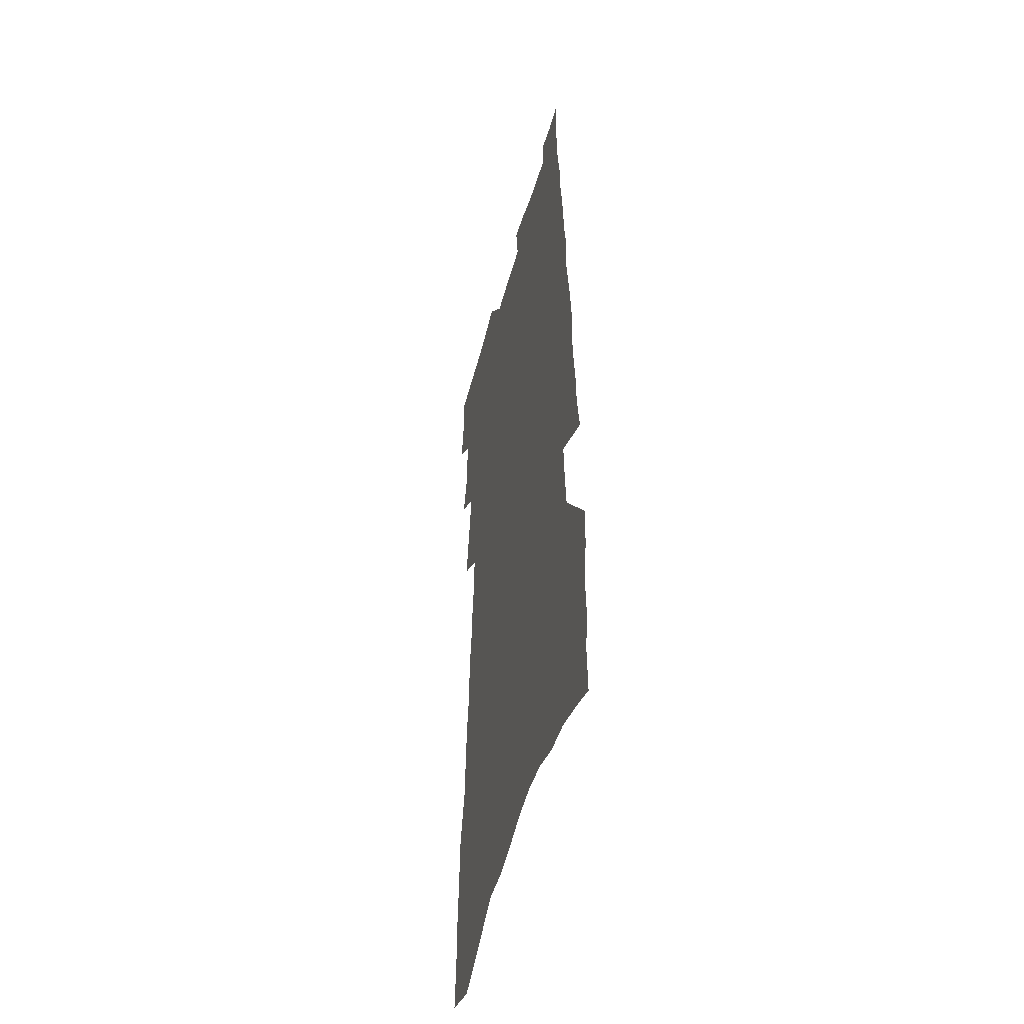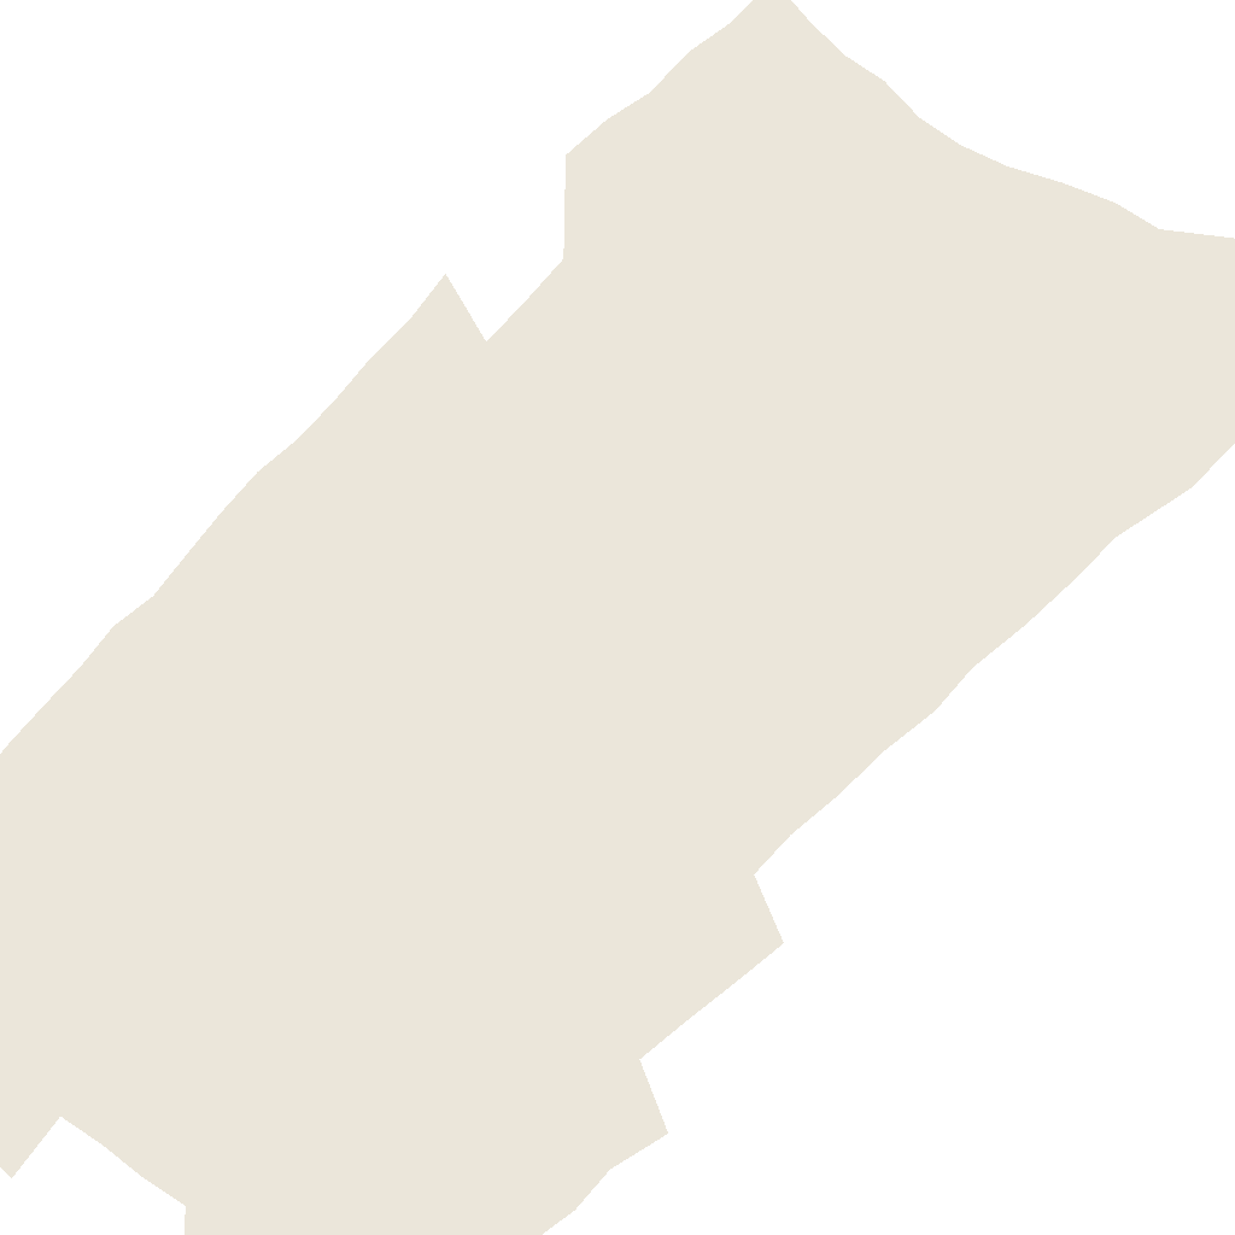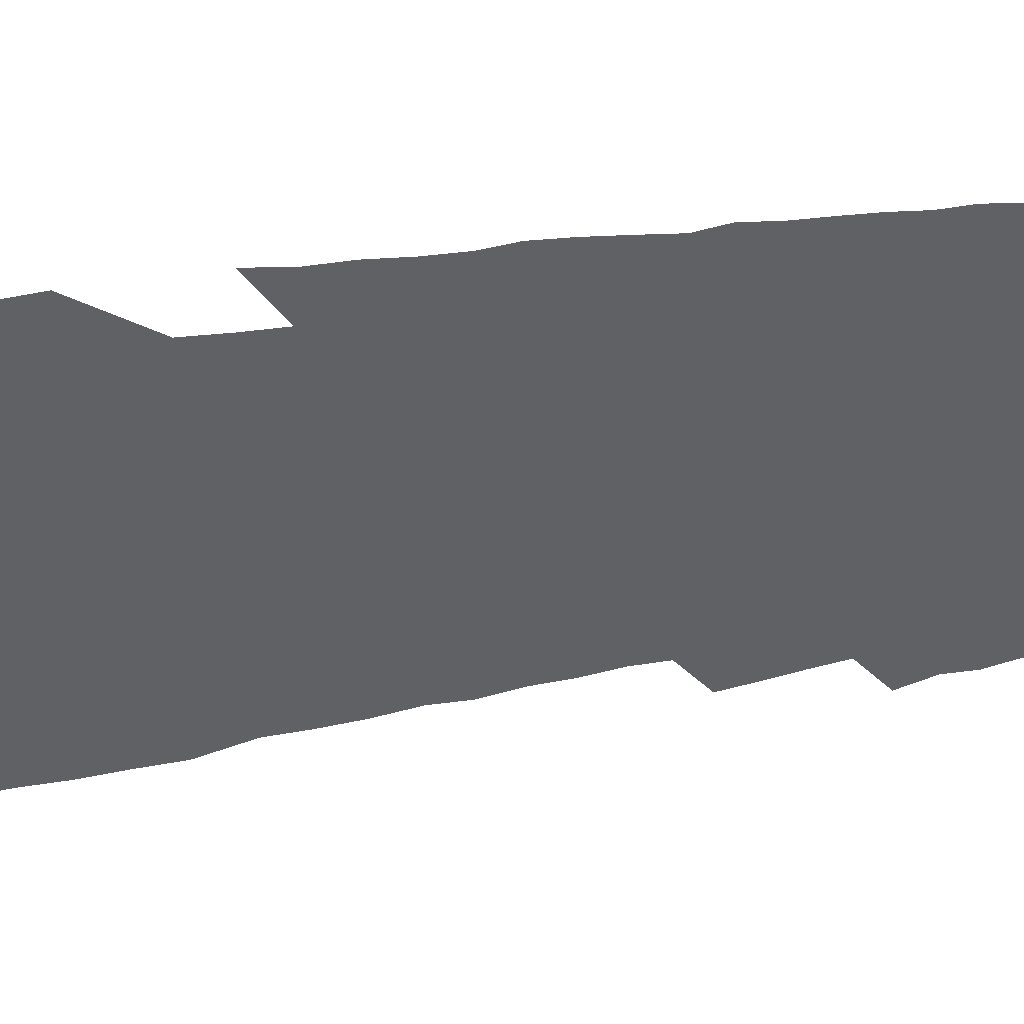
<metadata>
{"format":"obj","ext":"obj","renderer":"f3d","projection":"perspective","resolution":1024,"background":"white","views":[{"elev":-47.0,"azim":75.1,"up":"+Y"},{"elev":54.8,"azim":-141.1,"up":"+Z"},{"elev":-47.0,"azim":100.8,"up":"+Z"}]}
</metadata>
<code>
v 520.3 485.3 0
v 522.5 495.5 0
v 523.3 505.2 0
v 522.4 515.1 0
v 527.5 443.4 0
v 531.1 455.4 0
v 530.9 465.4 0
v 533.2 476.1 0
v 533.4 485.9 0
v 534.5 495.8 0
v 533.7 505.6 0
v 532.2 516.1 0
v 535.2 399.7 0
v 537 411.8 0
v 539 423.7 0
v 540.7 435.1 0
v 542.1 446 0
v 543.1 456.5 0
v 543.9 466.7 0
v 543.6 476.4 0
v 545.7 486.6 0
v 544.9 496.2 0
v 543.9 506.1 0
v 542.1 516.9 0
v 532.4 201.9 0
v 533.6 218.8 0
v 533.8 234.2 0
v 534.9 250.4 0
v 535.5 265.8 0
v 540.2 285.1 0
v 540.7 299.1 0
v 541.9 313.4 0
v 544 328.5 0
v 543.7 340.9 0
v 546 355 0
v 546.6 367.3 0
v 548.3 380.2 0
v 548.4 391.5 0
v 550 403.7 0
v 551.8 415.5 0
v 552.4 426.2 0
v 553.9 437.3 0
v 554 447.3 0
v 555.4 457.7 0
v 556 467.6 0
v 555.3 477.2 0
v 555.6 486.8 0
v 555 496.7 0
v 553.7 506.9 0
v 552.1 517.7 0
v 549 196.7 0
v 552 216.3 0
v 550.8 229.5 0
v 551.3 245.2 0
v 554.9 264.3 0
v 555.4 278.8 0
v 556.6 293.6 0
v 556 306.1 0
v 556.8 319.8 0
v 558.4 334.2 0
v 559.5 347.5 0
v 560.4 360 0
v 560.2 371.4 0
v 562.2 384.3 0
v 561.6 394.7 0
v 562.3 406 0
v 563.5 417.3 0
v 563.7 427.6 0
v 564.4 438.1 0
v 565.6 448.6 0
v 565.5 458.2 0
v 566.4 468.1 0
v 567.2 477.6 0
v 566.4 486.9 0
v 565.1 497.2 0
v 563.4 508.4 0
v 561.7 519.7 0
v 563.7 204.2 0
v 564.6 220.7 0
v 566 238.2 0
v 568.3 256.3 0
v 568.7 270.8 0
v 570.4 286.6 0
v 570.5 299.7 0
v 570.4 312.3 0
v 569.9 324.2 0
v 570.7 337.6 0
v 571.6 350.7 0
v 571.5 362.1 0
v 572.9 375.1 0
v 573.3 386.3 0
v 572.9 396.6 0
v 573.5 407.7 0
v 574.3 418.6 0
v 575.1 429.3 0
v 575.7 439.5 0
v 575.9 449.3 0
v 576.4 459.1 0
v 576.6 468.6 0
v 576.7 477.9 0
v 576.1 487.3 0
v 575.3 497.2 0
v 574.3 507.7 0
v 571.1 522.4 0
v 578.7 212.8 0
v 578.8 227.8 0
v 580.7 246.9 0
v 581.5 262.4 0
v 581.4 275.8 0
v 581.8 289.5 0
v 581.7 302.2 0
v 581.9 315.2 0
v 581.2 326.6 0
v 582.8 341.6 0
v 582.8 353.1 0
v 582.5 364 0
v 583.9 377.3 0
v 583.3 387.3 0
v 584.9 399.6 0
v 585 409.9 0
v 585 419.8 0
v 585.4 430.2 0
v 585.8 440.2 0
v 585.3 449.5 0
v 586 459.4 0
v 586.4 468.9 0
v 586.1 478.2 0
v 585.5 487.8 0
v 585.6 497 0
v 584.4 507.5 0
v 590.1 212.6 0
v 591.4 233.1 0
v 592.3 250.1 0
v 592.4 264.1 0
v 592.5 277.9 0
v 592.6 291.1 0
v 593 305.1 0
v 592.6 316.9 0
v 592.6 329.3 0
v 593.2 342.4 0
v 593.3 354.5 0
v 593.8 366.8 0
v 594.1 378.5 0
v 594.4 389.6 0
v 594.6 400.2 0
v 594.5 409.9 0
v 595.2 421 0
v 594.9 430.5 0
v 595.5 440.8 0
v 595.4 450.2 0
v 595.5 459.7 0
v 595.8 469.1 0
v 595.7 478.4 0
v 595.4 487.8 0
v 594.9 497.5 0
v 594.1 508.1 0
v 602 214.9 0
v 602.6 233 0
v 603.8 254 0
v 603.8 267.6 0
v 603.7 280.8 0
v 603.6 293.1 0
v 603.6 305.8 0
v 603.7 319.3 0
v 603.9 332.4 0
v 603.7 343.8 0
v 604 356.6 0
v 604.2 368.3 0
v 604.3 379.5 0
v 604.3 390.3 0
v 604.5 400.9 0
v 604.7 411.3 0
v 604.8 421.6 0
v 605.2 431.9 0
v 605.1 441.3 0
v 605.2 450.9 0
v 605.2 460.1 0
v 605 469.3 0
v 605.2 478.6 0
v 604.9 488 0
v 604.4 497.9 0
v 604 508 0
v 614 218.5 0
v 614 235.4 0
v 614.4 254 0
v 614.4 267.8 0
v 614.2 281.4 0
v 614.1 292.6 0
v 614.3 307.9 0
v 614.1 319.5 0
v 614.1 332.2 0
v 614 344.8 0
v 614.2 357.9 0
v 614.1 368.8 0
v 614.1 379.6 0
v 614.1 390 0
v 614.2 400.9 0
v 614.2 410.8 0
v 614.4 421.7 0
v 614.4 431.8 0
v 614.4 441.3 0
v 614.4 451 0
v 614.4 460.3 0
v 614.6 469.6 0
v 614.5 478.8 0
v 614.5 488 0
v 614.2 497.5 0
v 613.6 508.5 0
v 611.8 522.8 0
v 625.5 219.8 0
v 625.3 237.2 0
v 625.2 253.5 0
v 625 268 0
v 624.9 280.9 0
v 624.9 295.1 0
v 624.7 308.1 0
v 624.5 320.1 0
v 624.4 332 0
v 624.3 343.6 0
v 624.1 357.2 0
v 624 368.9 0
v 623.9 379.8 0
v 623.9 391.1 0
v 623.9 401 0
v 623.8 411.4 0
v 623.9 421.4 0
v 623.7 431.8 0
v 623.8 441.2 0
v 623.6 451.2 0
v 623.7 460.2 0
v 623.7 469.6 0
v 623.9 478.8 0
v 623.9 488.1 0
v 623.7 497.8 0
v 623.5 507.9 0
v 622 521.6 0
v 637 218.8 0
v 636.4 236.8 0
v 636 252.7 0
v 636 266.2 0
v 635.6 280.6 0
v 635.7 293.4 0
v 635.2 307.4 0
v 634.8 320.2 0
v 634.8 331.5 0
v 634.4 345.7 0
v 634.2 357 0
v 634 368.3 0
v 633.9 379.2 0
v 633.7 390.3 0
v 633.6 400.8 0
v 633.3 411.4 0
v 633.6 420.8 0
v 633.2 431.5 0
v 633.3 441.1 0
v 632.9 451 0
v 632.9 460.4 0
v 633.2 469.5 0
v 633.2 478.8 0
v 633.4 488 0
v 633.6 497.2 0
v 633.3 507.3 0
v 633 518.4 0
v 649.1 215 0
v 648 234.2 0
v 647.2 250.7 0
v 647.1 264.4 0
v 647.7 276.6 0
v 646.5 292.3 0
v 646.2 305.5 0
v 645.7 318.4 0
v 645.3 331.3 0
v 645.1 343.4 0
v 644.8 355.3 0
v 644.6 366.7 0
v 644.1 378.4 0
v 643.7 389.4 0
v 643.5 400.1 0
v 643.3 410.6 0
v 643.2 420.7 0
v 644.1 430 0
v 643 440.8 0
v 643.2 450.2 0
v 642.6 460 0
v 642.4 469.5 0
v 642.2 478.7 0
v 643.1 487.9 0
v 642.8 497.3 0
v 642.9 506.8 0
v 643 517.1 0
v 660.8 214.2 0
v 660.7 229 0
v 659.3 246.7 0
v 659.3 260.7 0
v 658.7 275.3 0
v 658.4 288.8 0
v 657.9 302.5 0
v 657.1 316.1 0
v 657.1 328.2 0
v 656.1 341.2 0
v 657 351.9 0
v 655.6 364.9 0
v 655.2 376.2 0
v 654.8 387.4 0
v 655 397.9 0
v 654 409.2 0
v 653.3 419.9 0
v 653.6 429.9 0
v 652.7 440.3 0
v 652.7 449.9 0
v 652.2 459.8 0
v 652 469.3 0
v 653.5 478.6 0
v 652.9 488 0
v 652.3 497.5 0
v 652.3 506.8 0
v 652.5 516.7 0
v 652.4 527.4 0
v 673.2 210.6 0
v 672.2 227.6 0
v 672 242.2 0
v 672.7 255.4 0
v 671.6 270.7 0
v 670.5 285.2 0
v 671.1 297.8 0
v 669.8 312 0
v 669.2 325.1 0
v 668.3 337.9 0
v 667.9 350.1 0
v 667.3 362.1 0
v 666.9 373.6 0
v 666.5 385 0
v 666.8 395.6 0
v 665.7 407.1 0
v 664.9 418 0
v 664.8 428.3 0
v 663.8 439 0
v 663.1 449.1 0
v 663.6 458.7 0
v 662.7 468.7 0
v 663.4 478.2 0
v 662.3 488.2 0
v 661.9 497.6 0
v 661.6 506.7 0
v 662 516.1 0
v 662.4 525.8 0
v 686.3 205.8 0
v 685.7 221.9 0
v 687.4 234.5 0
v 686.5 249.6 0
v 688.8 261.6 0
v 689.1 275 0
v 687.6 316.3 0
v 685.3 330.7 0
v 684.8 343.2 0
v 683.2 356.3 0
v 682.4 368.4 0
v 683.1 379.5 0
v 682 391.3 0
v 680.3 403.2 0
v 678.5 415 0
v 679.6 425.2 0
v 677.9 436.3 0
v 677.2 446.8 0
v 676.3 457.1 0
v 674.9 467.5 0
v 674.7 477.2 0
v 673.1 487.6 0
v 671.8 497.6 0
v 671.8 507 0
v 671.7 516.3 0
v 672.3 526.2 0
f 8 9 1
f 1 9 2
f 9 10 2
f 2 10 3
f 10 11 3
f 3 11 4
f 11 12 4
f 16 17 5
f 5 17 6
f 17 18 6
f 6 18 7
f 18 19 7
f 7 19 8
f 19 20 8
f 8 20 9
f 20 21 9
f 9 21 10
f 21 22 10
f 10 22 11
f 22 23 11
f 11 23 12
f 23 24 12
f 38 39 13
f 13 39 14
f 39 40 14
f 14 40 15
f 40 41 15
f 15 41 16
f 41 42 16
f 16 42 17
f 42 43 17
f 17 43 18
f 43 44 18
f 18 44 19
f 44 45 19
f 19 45 20
f 45 46 20
f 20 46 21
f 46 47 21
f 21 47 22
f 47 48 22
f 22 48 23
f 48 49 23
f 23 49 24
f 49 50 24
f 51 52 25
f 25 52 26
f 52 53 26
f 26 53 27
f 53 54 27
f 27 54 28
f 54 55 28
f 28 55 29
f 55 56 29
f 29 56 30
f 56 57 30
f 30 57 31
f 57 58 31
f 31 58 32
f 58 59 32
f 32 59 33
f 59 60 33
f 33 60 34
f 60 61 34
f 34 61 35
f 61 62 35
f 35 62 36
f 62 63 36
f 36 63 37
f 63 64 37
f 37 64 38
f 64 65 38
f 38 65 39
f 65 66 39
f 39 66 40
f 66 67 40
f 40 67 41
f 67 68 41
f 41 68 42
f 68 69 42
f 42 69 43
f 69 70 43
f 43 70 44
f 70 71 44
f 44 71 45
f 71 72 45
f 45 72 46
f 72 73 46
f 46 73 47
f 73 74 47
f 47 74 48
f 74 75 48
f 48 75 49
f 75 76 49
f 49 76 50
f 76 77 50
f 51 78 52
f 78 79 52
f 52 79 53
f 79 80 53
f 53 80 54
f 80 81 54
f 54 81 55
f 81 82 55
f 55 82 56
f 82 83 56
f 56 83 57
f 83 84 57
f 57 84 58
f 84 85 58
f 58 85 59
f 85 86 59
f 59 86 60
f 86 87 60
f 60 87 61
f 87 88 61
f 61 88 62
f 88 89 62
f 62 89 63
f 89 90 63
f 63 90 64
f 90 91 64
f 64 91 65
f 91 92 65
f 65 92 66
f 92 93 66
f 66 93 67
f 93 94 67
f 67 94 68
f 94 95 68
f 68 95 69
f 95 96 69
f 69 96 70
f 96 97 70
f 70 97 71
f 97 98 71
f 71 98 72
f 98 99 72
f 72 99 73
f 99 100 73
f 73 100 74
f 100 101 74
f 74 101 75
f 101 102 75
f 75 102 76
f 102 103 76
f 76 103 77
f 103 104 77
f 78 105 79
f 105 106 79
f 79 106 80
f 106 107 80
f 80 107 81
f 107 108 81
f 81 108 82
f 108 109 82
f 82 109 83
f 109 110 83
f 83 110 84
f 110 111 84
f 84 111 85
f 111 112 85
f 85 112 86
f 112 113 86
f 86 113 87
f 113 114 87
f 87 114 88
f 114 115 88
f 88 115 89
f 115 116 89
f 89 116 90
f 116 117 90
f 90 117 91
f 117 118 91
f 91 118 92
f 118 119 92
f 92 119 93
f 119 120 93
f 93 120 94
f 120 121 94
f 94 121 95
f 121 122 95
f 95 122 96
f 122 123 96
f 96 123 97
f 123 124 97
f 97 124 98
f 124 125 98
f 98 125 99
f 125 126 99
f 99 126 100
f 126 127 100
f 100 127 101
f 127 128 101
f 101 128 102
f 128 129 102
f 102 129 103
f 129 130 103
f 103 130 104
f 105 131 106
f 131 132 106
f 106 132 107
f 132 133 107
f 107 133 108
f 133 134 108
f 108 134 109
f 134 135 109
f 109 135 110
f 135 136 110
f 110 136 111
f 136 137 111
f 111 137 112
f 137 138 112
f 112 138 113
f 138 139 113
f 113 139 114
f 139 140 114
f 114 140 115
f 140 141 115
f 115 141 116
f 141 142 116
f 116 142 117
f 142 143 117
f 117 143 118
f 143 144 118
f 118 144 119
f 144 145 119
f 119 145 120
f 145 146 120
f 120 146 121
f 146 147 121
f 121 147 122
f 147 148 122
f 122 148 123
f 148 149 123
f 123 149 124
f 149 150 124
f 124 150 125
f 150 151 125
f 125 151 126
f 151 152 126
f 126 152 127
f 152 153 127
f 127 153 128
f 153 154 128
f 128 154 129
f 154 155 129
f 129 155 130
f 155 156 130
f 131 157 132
f 157 158 132
f 132 158 133
f 158 159 133
f 133 159 134
f 159 160 134
f 134 160 135
f 160 161 135
f 135 161 136
f 161 162 136
f 136 162 137
f 162 163 137
f 137 163 138
f 163 164 138
f 138 164 139
f 164 165 139
f 139 165 140
f 165 166 140
f 140 166 141
f 166 167 141
f 141 167 142
f 167 168 142
f 142 168 143
f 168 169 143
f 143 169 144
f 169 170 144
f 144 170 145
f 170 171 145
f 145 171 146
f 171 172 146
f 146 172 147
f 172 173 147
f 147 173 148
f 173 174 148
f 148 174 149
f 174 175 149
f 149 175 150
f 175 176 150
f 150 176 151
f 176 177 151
f 151 177 152
f 177 178 152
f 152 178 153
f 178 179 153
f 153 179 154
f 179 180 154
f 154 180 155
f 180 181 155
f 155 181 156
f 181 182 156
f 157 183 158
f 183 184 158
f 158 184 159
f 184 185 159
f 159 185 160
f 185 186 160
f 160 186 161
f 186 187 161
f 161 187 162
f 187 188 162
f 162 188 163
f 188 189 163
f 163 189 164
f 189 190 164
f 164 190 165
f 190 191 165
f 165 191 166
f 191 192 166
f 166 192 167
f 192 193 167
f 167 193 168
f 193 194 168
f 168 194 169
f 194 195 169
f 169 195 170
f 195 196 170
f 170 196 171
f 196 197 171
f 171 197 172
f 197 198 172
f 172 198 173
f 198 199 173
f 173 199 174
f 199 200 174
f 174 200 175
f 200 201 175
f 175 201 176
f 201 202 176
f 176 202 177
f 202 203 177
f 177 203 178
f 203 204 178
f 178 204 179
f 204 205 179
f 179 205 180
f 205 206 180
f 180 206 181
f 206 207 181
f 181 207 182
f 207 208 182
f 183 210 184
f 210 211 184
f 184 211 185
f 211 212 185
f 185 212 186
f 212 213 186
f 186 213 187
f 213 214 187
f 187 214 188
f 214 215 188
f 188 215 189
f 215 216 189
f 189 216 190
f 216 217 190
f 190 217 191
f 217 218 191
f 191 218 192
f 218 219 192
f 192 219 193
f 219 220 193
f 193 220 194
f 220 221 194
f 194 221 195
f 221 222 195
f 195 222 196
f 222 223 196
f 196 223 197
f 223 224 197
f 197 224 198
f 224 225 198
f 198 225 199
f 225 226 199
f 199 226 200
f 226 227 200
f 200 227 201
f 227 228 201
f 201 228 202
f 228 229 202
f 202 229 203
f 229 230 203
f 203 230 204
f 230 231 204
f 204 231 205
f 231 232 205
f 205 232 206
f 232 233 206
f 206 233 207
f 233 234 207
f 207 234 208
f 234 235 208
f 208 235 209
f 235 236 209
f 210 237 211
f 237 238 211
f 211 238 212
f 238 239 212
f 212 239 213
f 239 240 213
f 213 240 214
f 240 241 214
f 214 241 215
f 241 242 215
f 215 242 216
f 242 243 216
f 216 243 217
f 243 244 217
f 217 244 218
f 244 245 218
f 218 245 219
f 245 246 219
f 219 246 220
f 246 247 220
f 220 247 221
f 247 248 221
f 221 248 222
f 248 249 222
f 222 249 223
f 249 250 223
f 223 250 224
f 250 251 224
f 224 251 225
f 251 252 225
f 225 252 226
f 252 253 226
f 226 253 227
f 253 254 227
f 227 254 228
f 254 255 228
f 228 255 229
f 255 256 229
f 229 256 230
f 256 257 230
f 230 257 231
f 257 258 231
f 231 258 232
f 258 259 232
f 232 259 233
f 259 260 233
f 233 260 234
f 260 261 234
f 234 261 235
f 261 262 235
f 235 262 236
f 262 263 236
f 237 264 238
f 264 265 238
f 238 265 239
f 265 266 239
f 239 266 240
f 266 267 240
f 240 267 241
f 267 268 241
f 241 268 242
f 268 269 242
f 242 269 243
f 269 270 243
f 243 270 244
f 270 271 244
f 244 271 245
f 271 272 245
f 245 272 246
f 272 273 246
f 246 273 247
f 273 274 247
f 247 274 248
f 274 275 248
f 248 275 249
f 275 276 249
f 249 276 250
f 276 277 250
f 250 277 251
f 277 278 251
f 251 278 252
f 278 279 252
f 252 279 253
f 279 280 253
f 253 280 254
f 280 281 254
f 254 281 255
f 281 282 255
f 255 282 256
f 282 283 256
f 256 283 257
f 283 284 257
f 257 284 258
f 284 285 258
f 258 285 259
f 285 286 259
f 259 286 260
f 286 287 260
f 260 287 261
f 287 288 261
f 261 288 262
f 288 289 262
f 262 289 263
f 289 290 263
f 264 291 265
f 291 292 265
f 265 292 266
f 292 293 266
f 266 293 267
f 293 294 267
f 267 294 268
f 294 295 268
f 268 295 269
f 295 296 269
f 269 296 270
f 296 297 270
f 270 297 271
f 297 298 271
f 271 298 272
f 298 299 272
f 272 299 273
f 299 300 273
f 273 300 274
f 300 301 274
f 274 301 275
f 301 302 275
f 275 302 276
f 302 303 276
f 276 303 277
f 303 304 277
f 277 304 278
f 304 305 278
f 278 305 279
f 305 306 279
f 279 306 280
f 306 307 280
f 280 307 281
f 307 308 281
f 281 308 282
f 308 309 282
f 282 309 283
f 309 310 283
f 283 310 284
f 310 311 284
f 284 311 285
f 311 312 285
f 285 312 286
f 312 313 286
f 286 313 287
f 313 314 287
f 287 314 288
f 314 315 288
f 288 315 289
f 315 316 289
f 289 316 290
f 316 317 290
f 291 319 292
f 319 320 292
f 292 320 293
f 320 321 293
f 293 321 294
f 321 322 294
f 294 322 295
f 322 323 295
f 295 323 296
f 323 324 296
f 296 324 297
f 324 325 297
f 297 325 298
f 325 326 298
f 298 326 299
f 326 327 299
f 299 327 300
f 327 328 300
f 300 328 301
f 328 329 301
f 301 329 302
f 329 330 302
f 302 330 303
f 330 331 303
f 303 331 304
f 331 332 304
f 304 332 305
f 332 333 305
f 305 333 306
f 333 334 306
f 306 334 307
f 334 335 307
f 307 335 308
f 335 336 308
f 308 336 309
f 336 337 309
f 309 337 310
f 337 338 310
f 310 338 311
f 338 339 311
f 311 339 312
f 339 340 312
f 312 340 313
f 340 341 313
f 313 341 314
f 341 342 314
f 314 342 315
f 342 343 315
f 315 343 316
f 343 344 316
f 316 344 317
f 344 345 317
f 317 345 318
f 345 346 318
f 319 347 320
f 347 348 320
f 320 348 321
f 348 349 321
f 321 349 322
f 349 350 322
f 322 350 323
f 350 351 323
f 323 351 324
f 351 352 324
f 324 352 325
f 327 353 328
f 353 354 328
f 328 354 329
f 354 355 329
f 329 355 330
f 355 356 330
f 330 356 331
f 356 357 331
f 331 357 332
f 357 358 332
f 332 358 333
f 358 359 333
f 333 359 334
f 359 360 334
f 334 360 335
f 360 361 335
f 335 361 336
f 361 362 336
f 336 362 337
f 362 363 337
f 337 363 338
f 363 364 338
f 338 364 339
f 364 365 339
f 339 365 340
f 365 366 340
f 340 366 341
f 366 367 341
f 341 367 342
f 367 368 342
f 342 368 343
f 368 369 343
f 343 369 344
f 369 370 344
f 344 370 345
f 370 371 345
f 345 371 346
f 371 372 346

</code>
